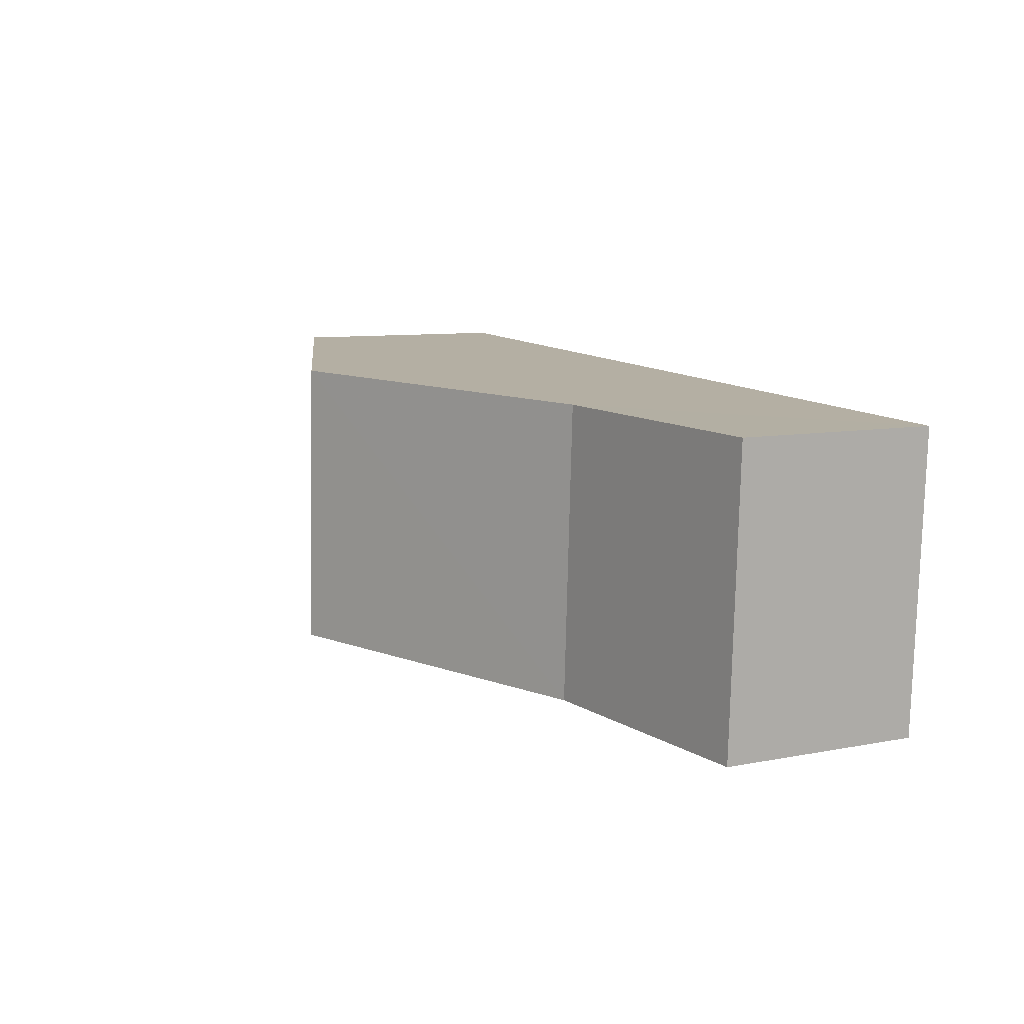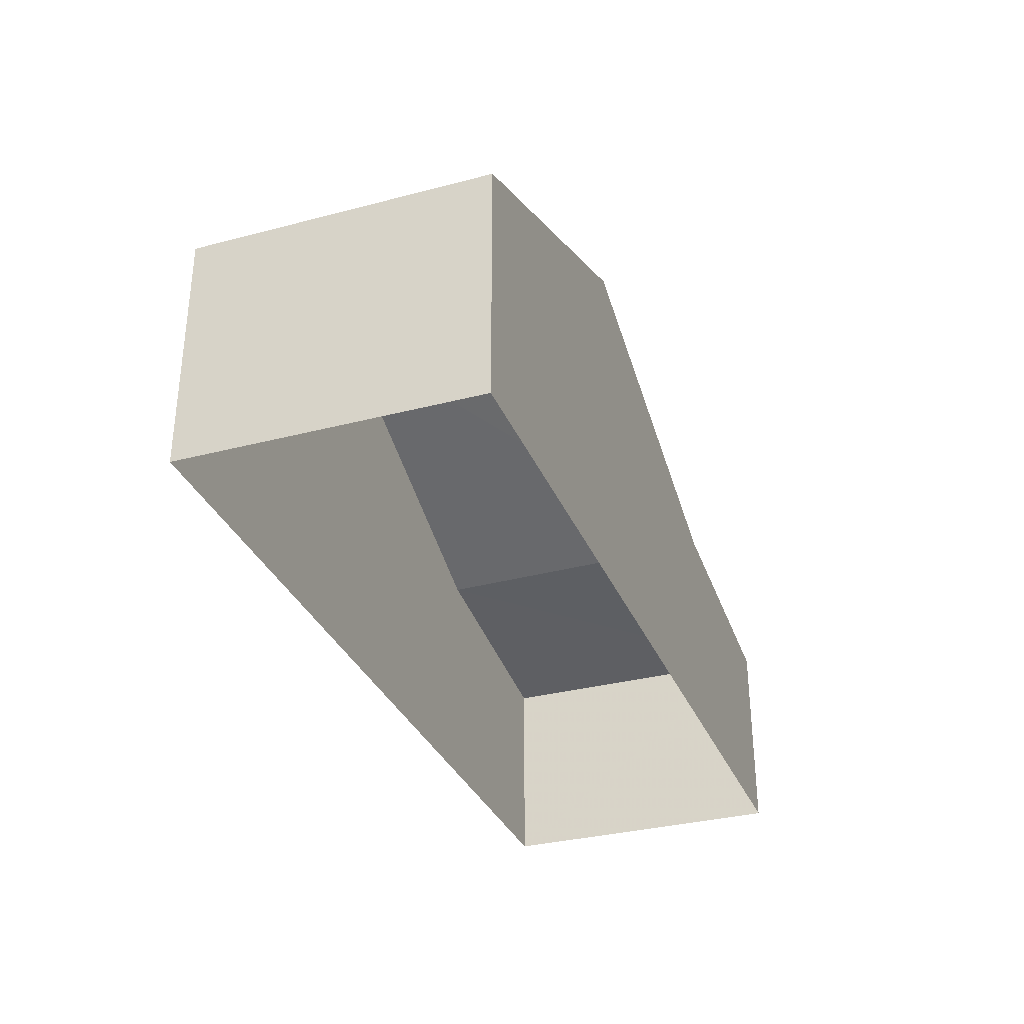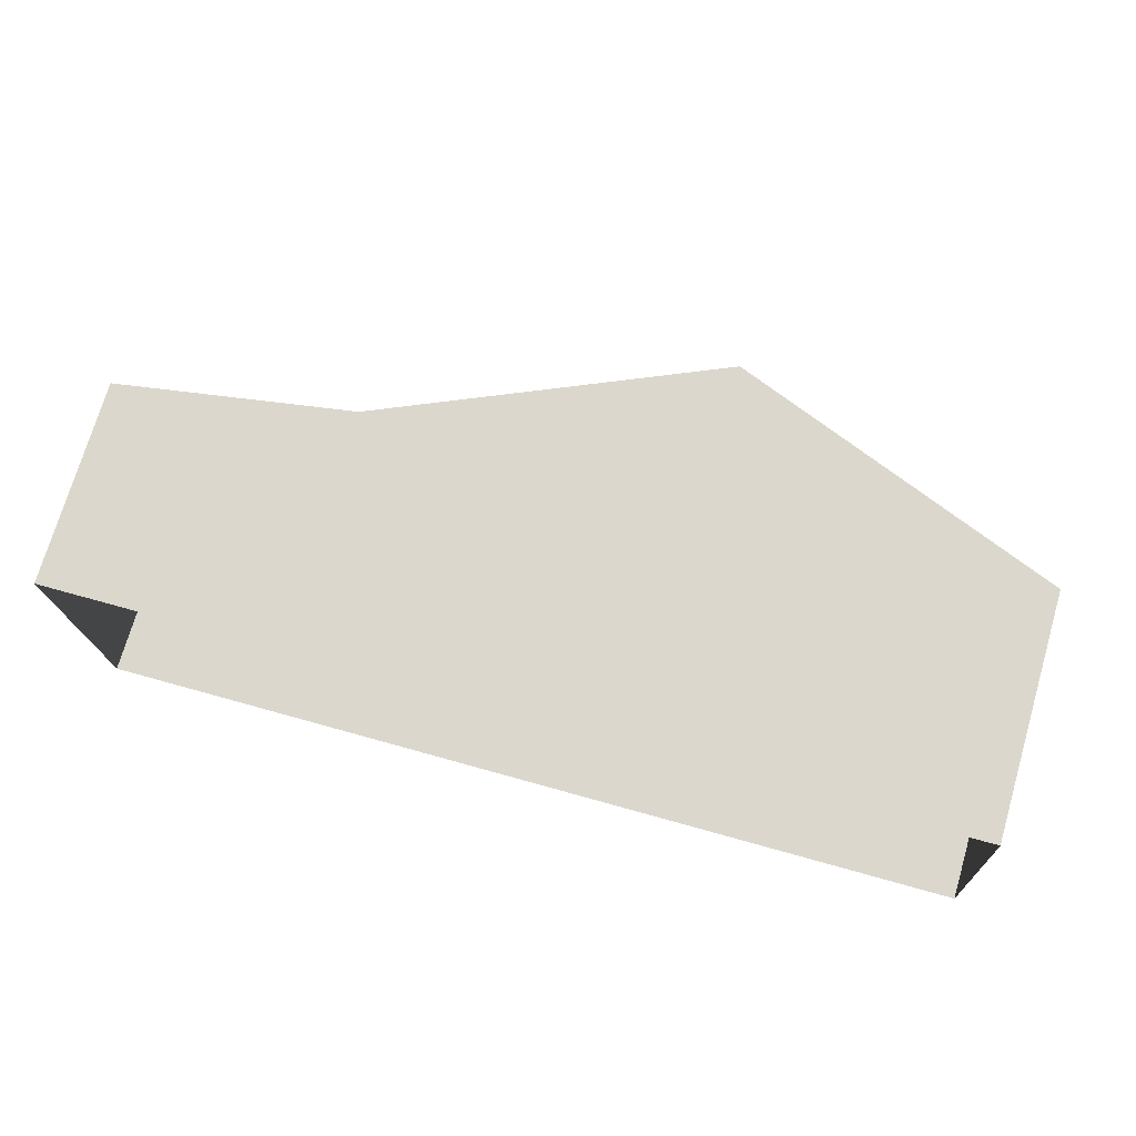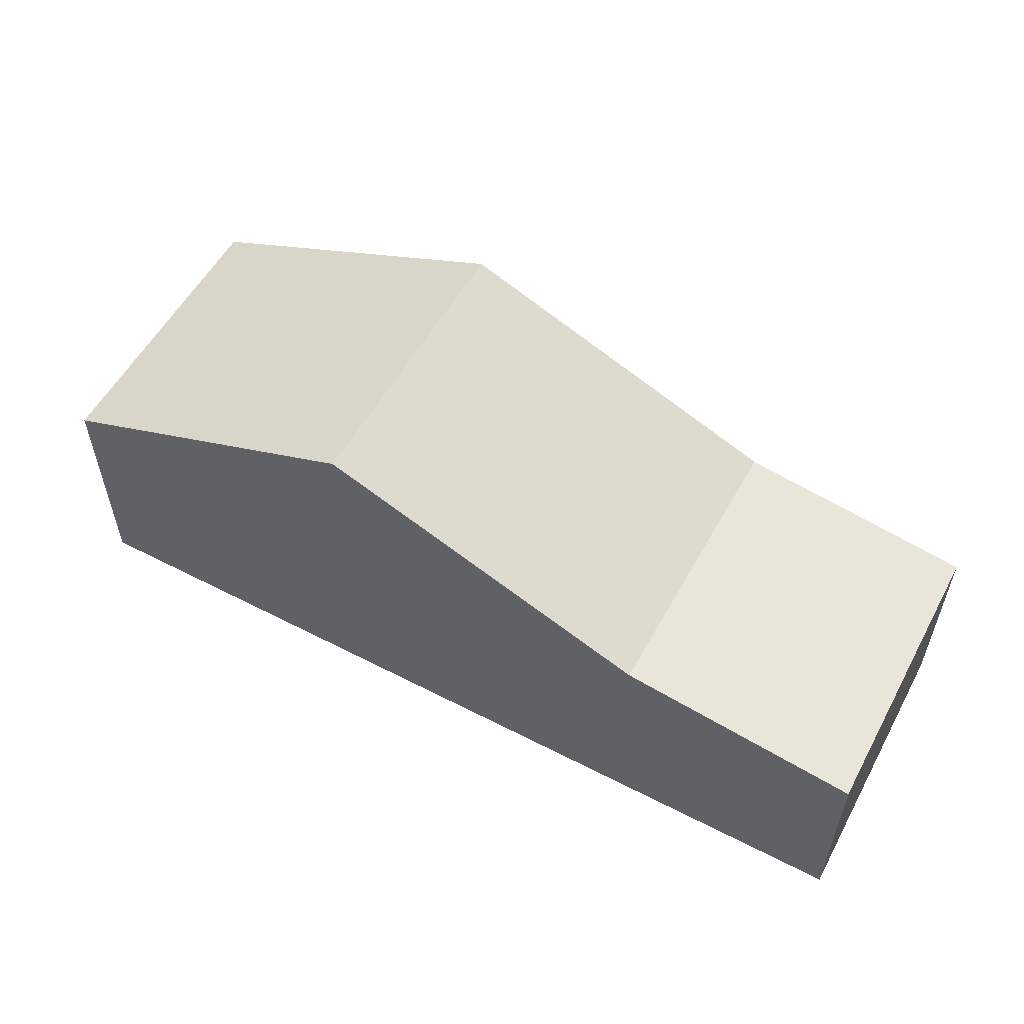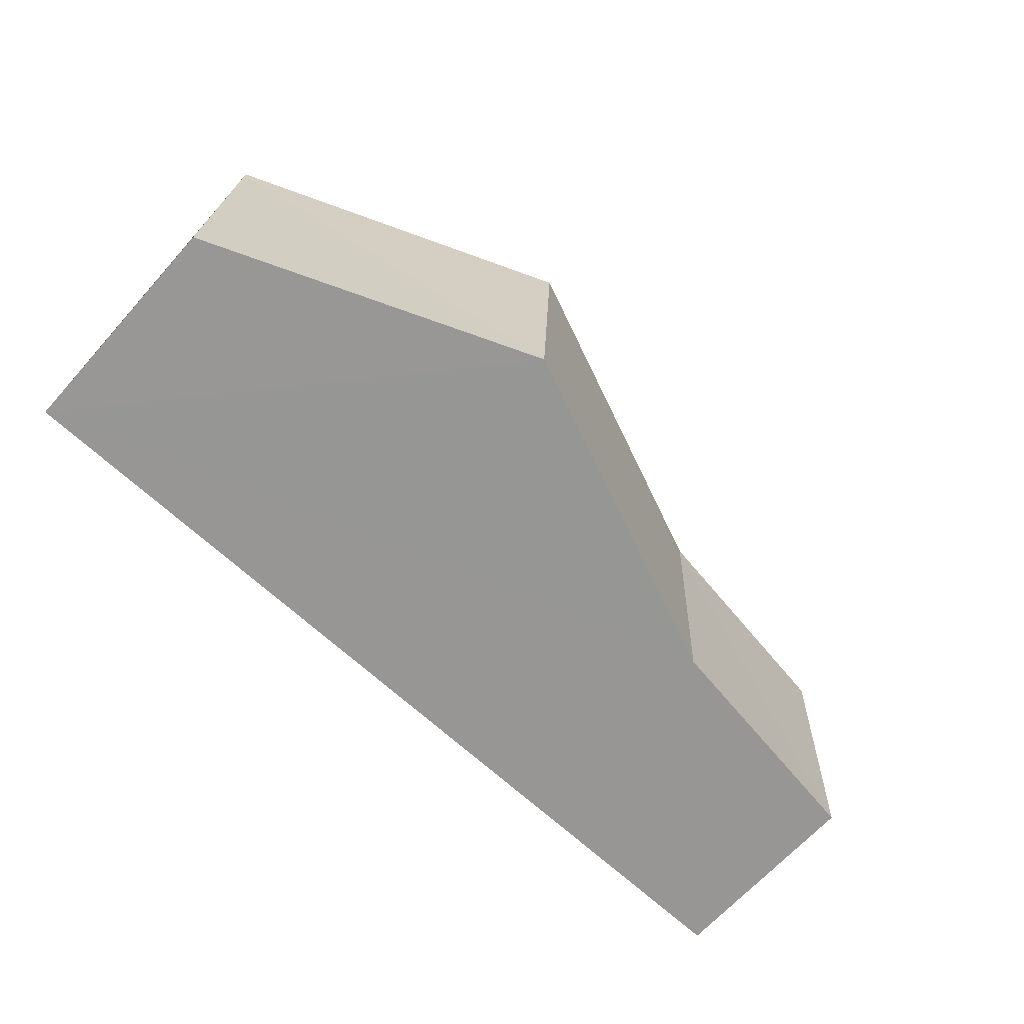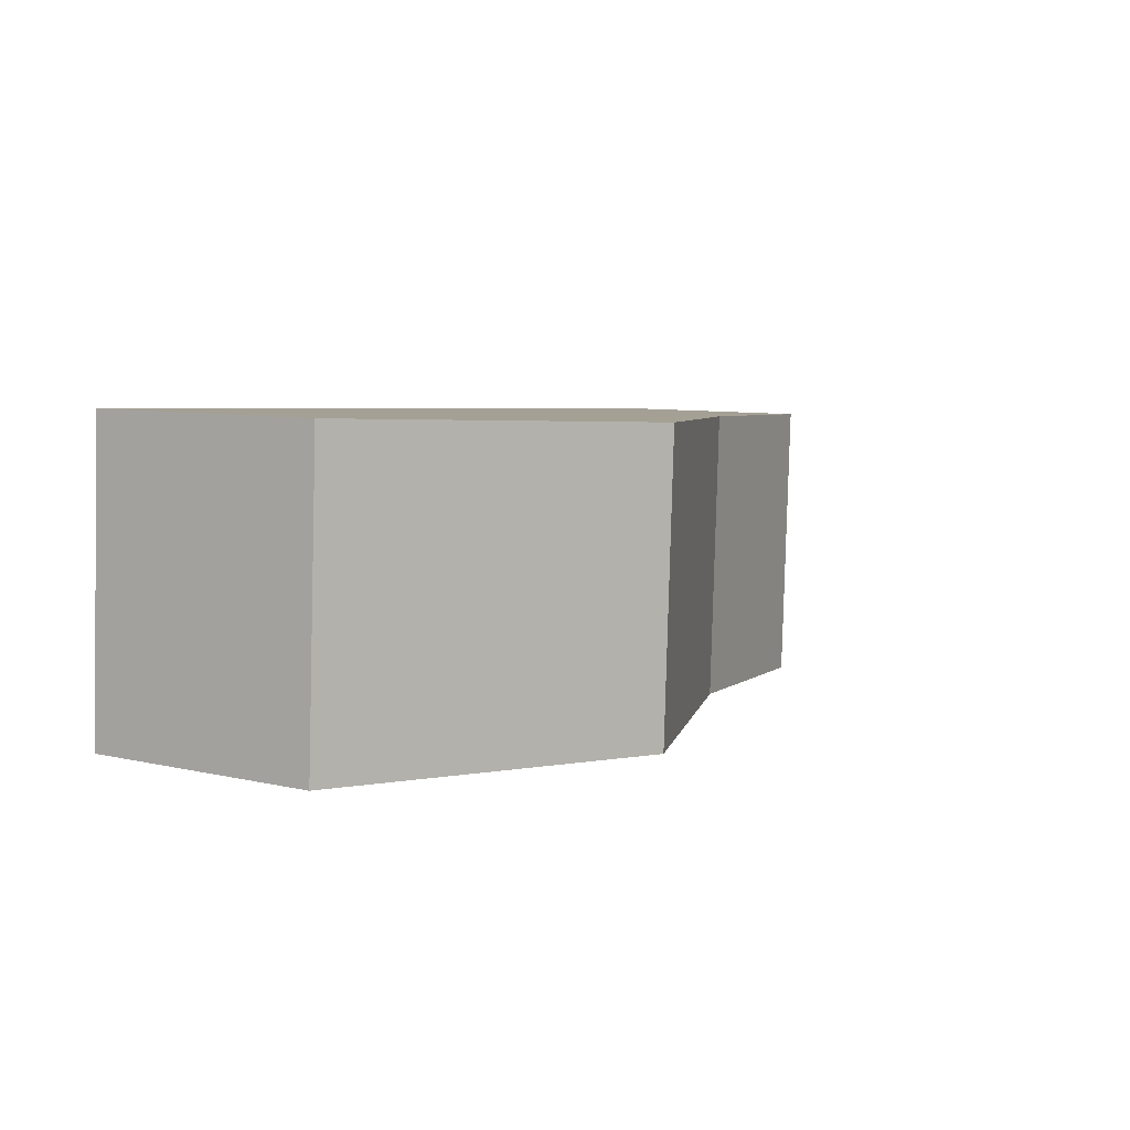
<metadata>
{"format":"obj","ext":"obj","renderer":"f3d","projection":"perspective","resolution":1024,"background":"white","views":[{"elev":8.6,"azim":62.0,"up":"+Y"},{"elev":-32.9,"azim":-72.5,"up":"+Z"},{"elev":72.9,"azim":-163.9,"up":"+Y"},{"elev":55.6,"azim":25.7,"up":"+Z"},{"elev":-66.6,"azim":-41.9,"up":"+Y"},{"elev":7.7,"azim":-57.1,"up":"+Y"}]}
</metadata>
<code>
v -3.738e+05 -1.043e+05 24.8
v -3.738e+05 -1.043e+05 24.8
v -3.738e+05 -1.043e+05 24.8
v -3.738e+05 -1.043e+05 24.8
v -3.738e+05 -1.043e+05 27.85
v -3.738e+05 -1.043e+05 27.85
v -3.738e+05 -1.043e+05 29.59
v -3.738e+05 -1.043e+05 29.59
v -3.738e+05 -1.043e+05 27.42
v -3.738e+05 -1.043e+05 27.85
v -3.738e+05 -1.043e+05 27.85
v -3.738e+05 -1.043e+05 27.42
f 1 2 3
f 4 1 3
f 5 6 7
f 8 5 7
f 9 10 11
f 9 12 10
f 11 10 8
f 7 11 8
f 5 3 2
f 6 5 2
f 6 2 7
f 7 2 11
f 11 1 9
f 11 2 1
f 9 1 4
f 12 9 4
f 8 3 5
f 3 10 4
f 4 10 12
f 8 10 3

</code>
